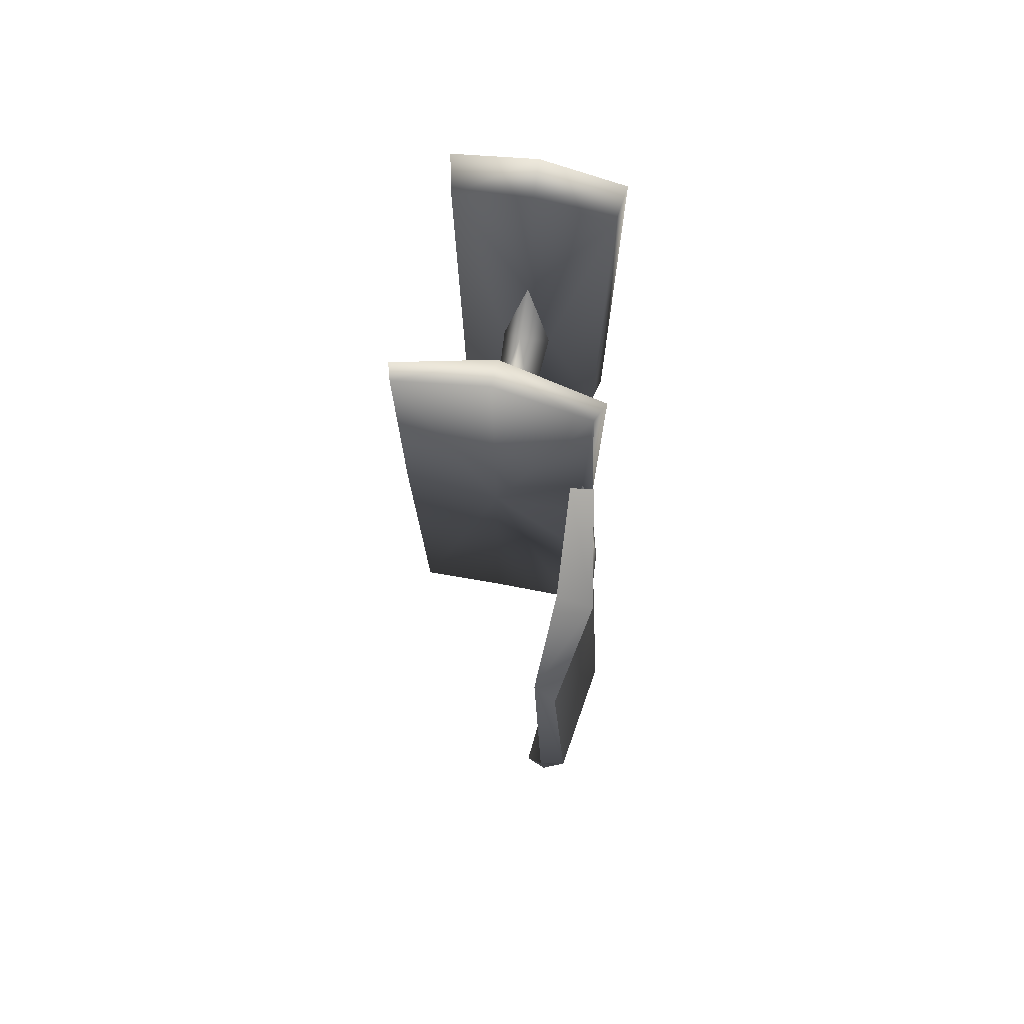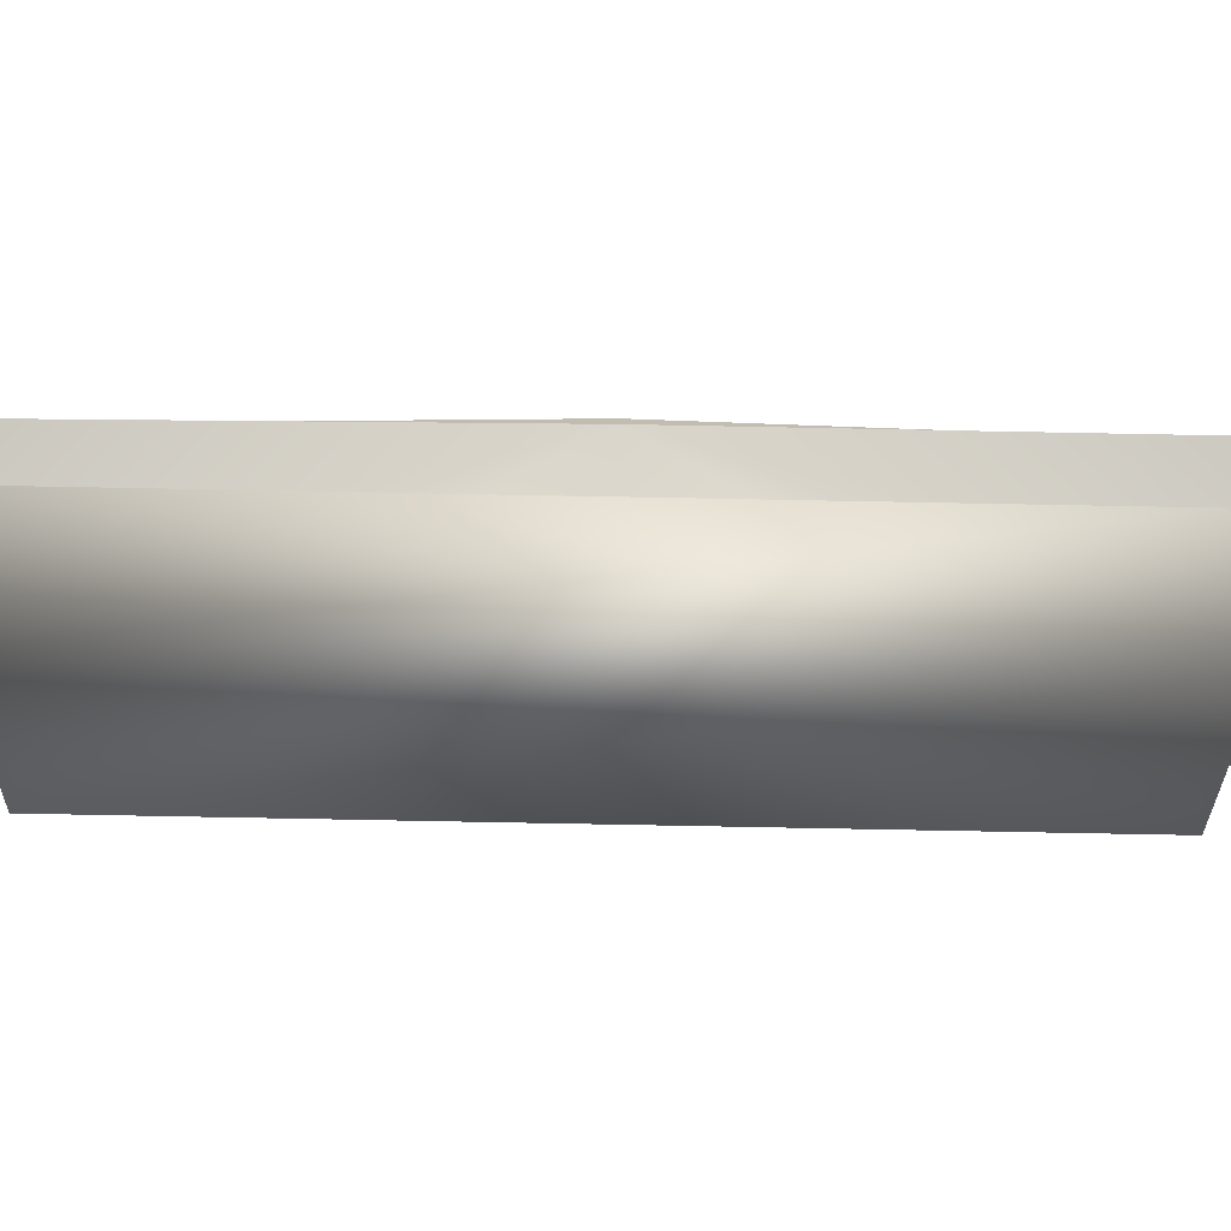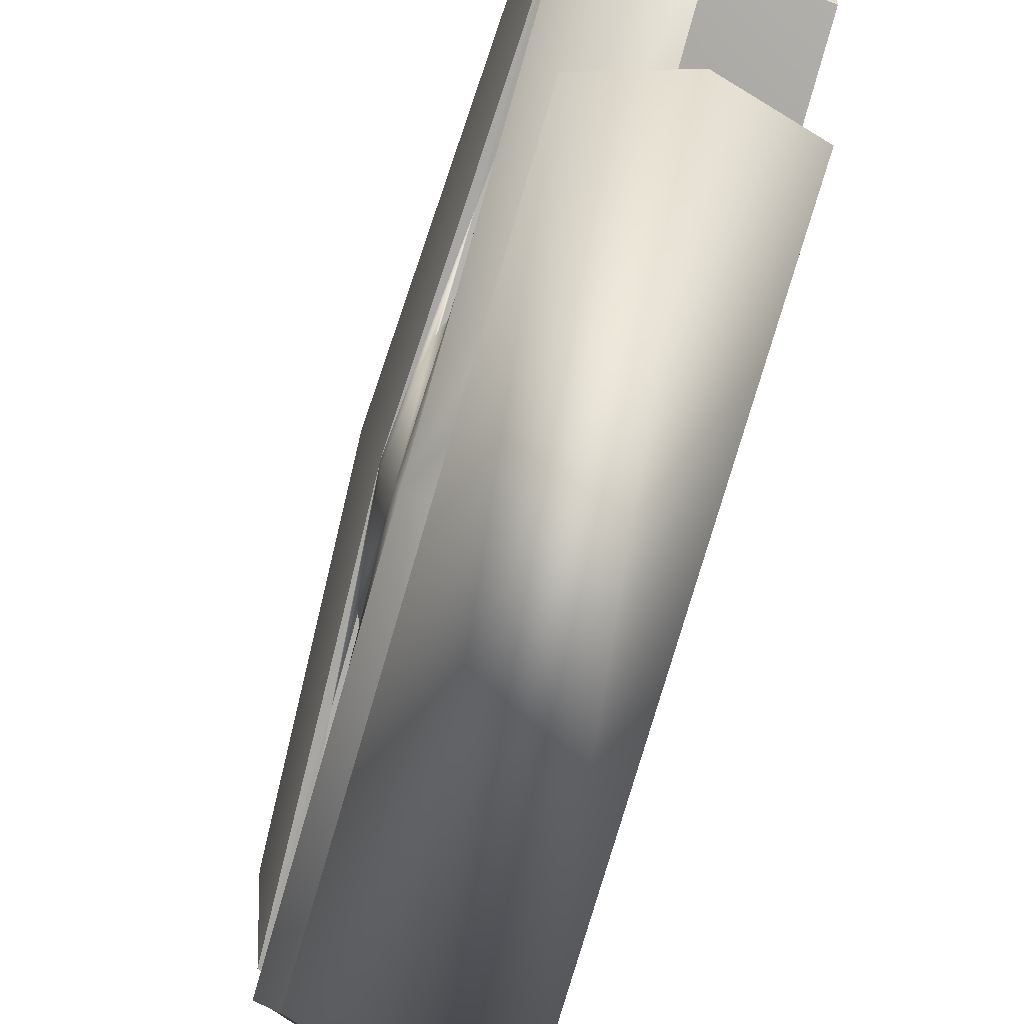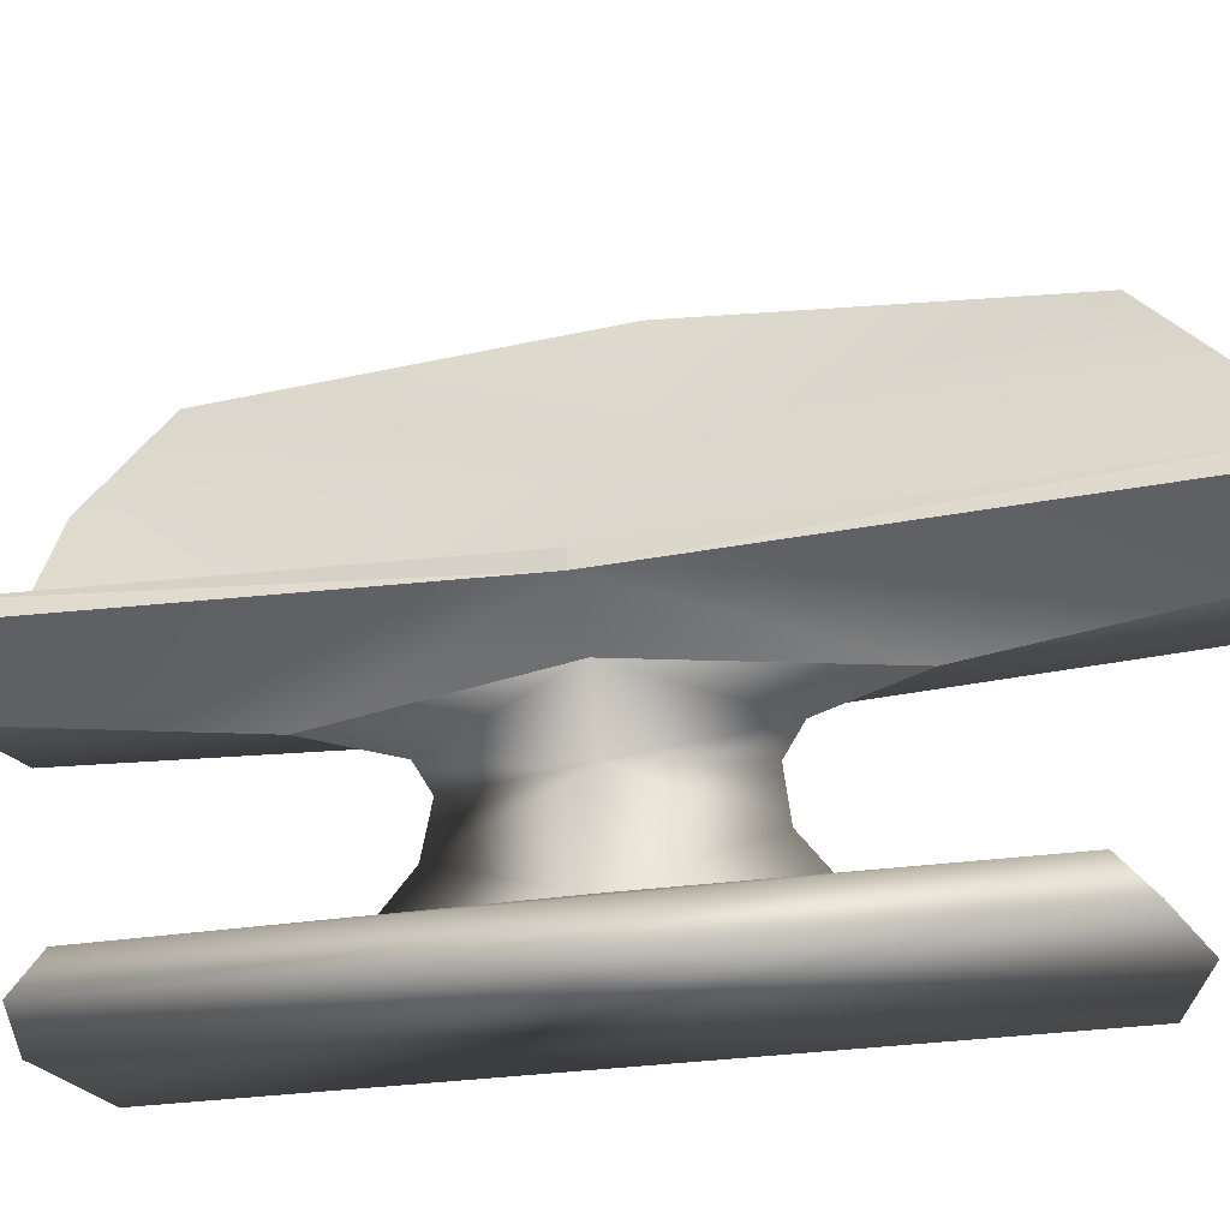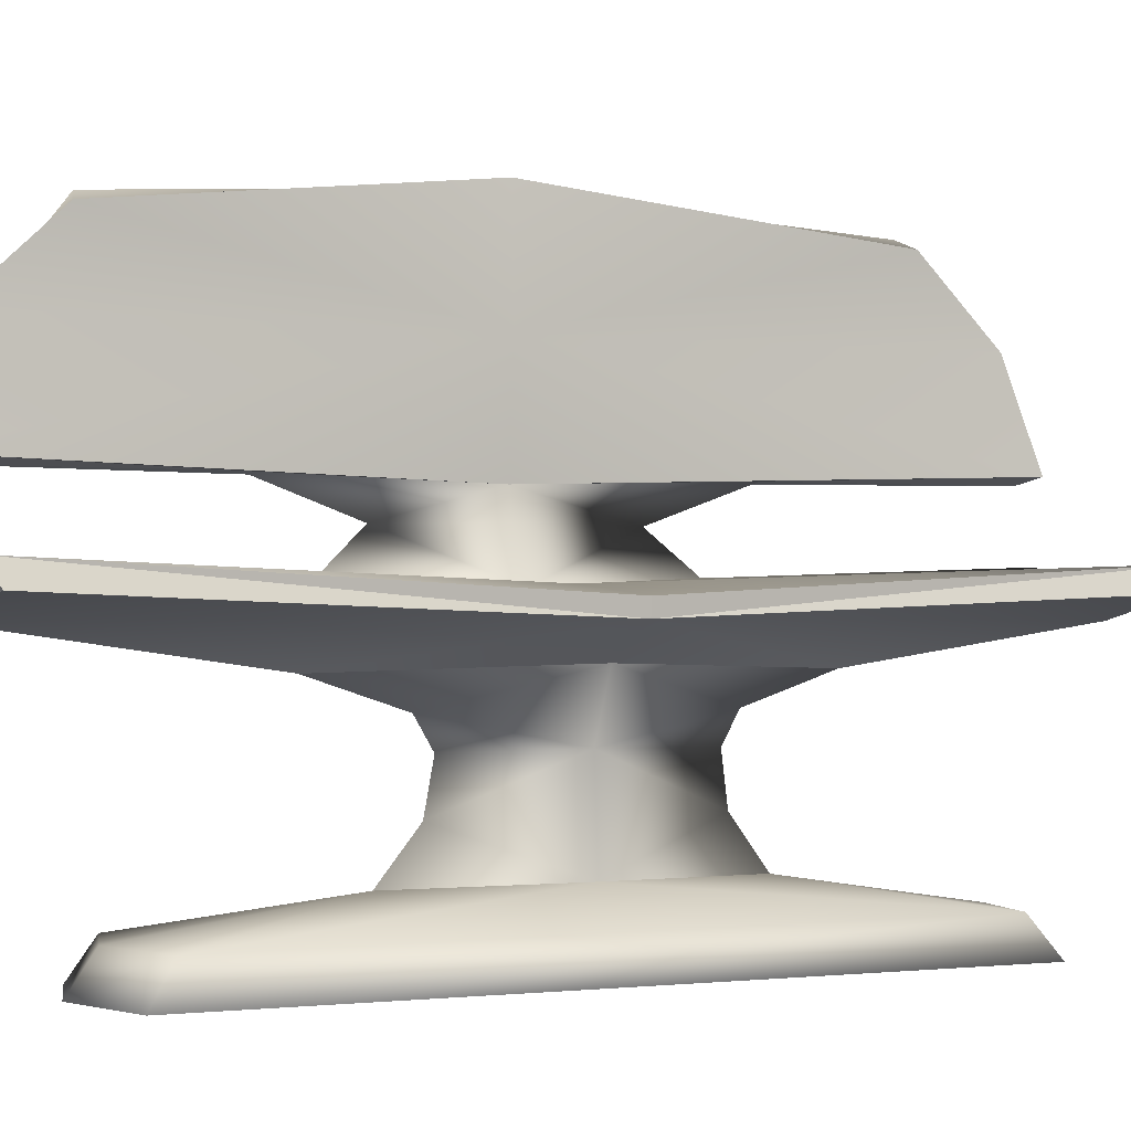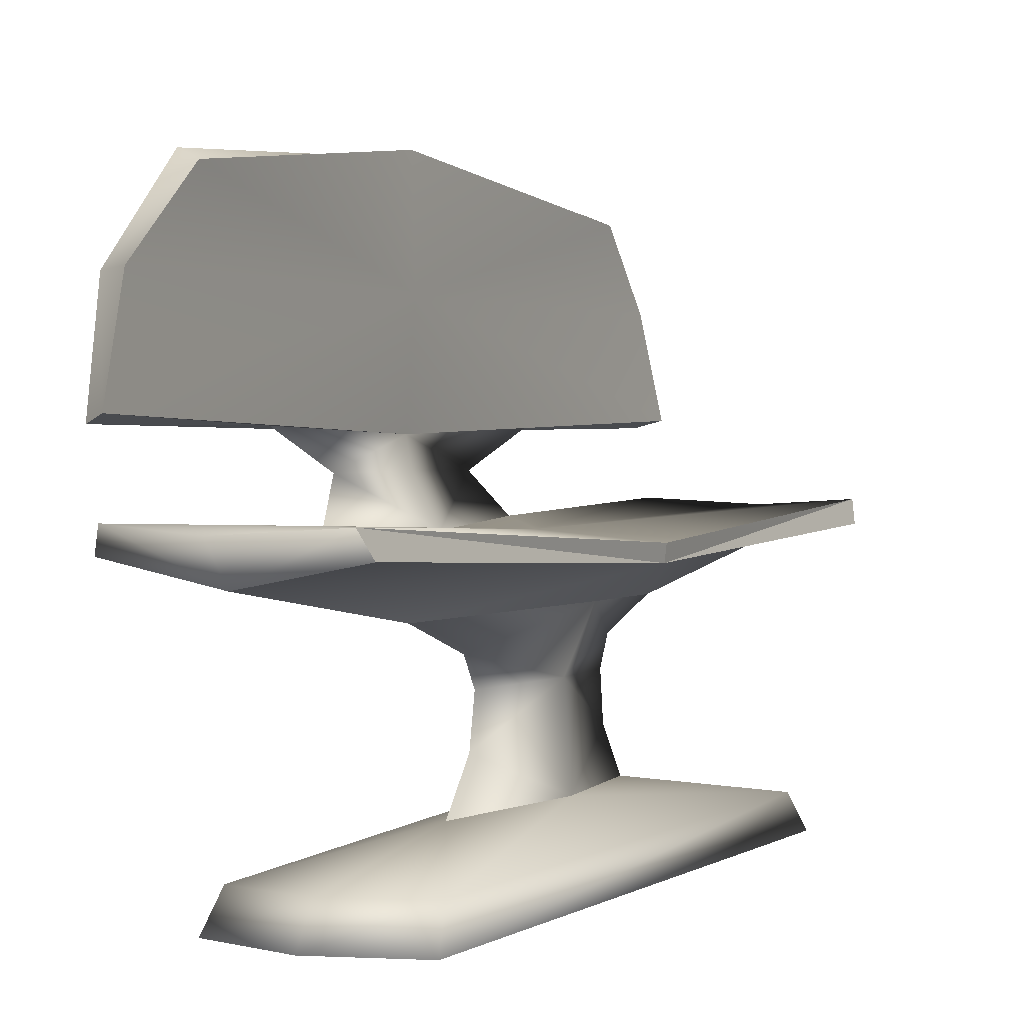
<metadata>
{"format":"obj","ext":"obj","renderer":"f3d","projection":"perspective","resolution":1024,"background":"white","views":[{"elev":76.6,"azim":-169.1,"up":"+Z"},{"elev":-79.8,"azim":89.2,"up":"+Y"},{"elev":-79.0,"azim":-16.2,"up":"+Y"},{"elev":-28.5,"azim":103.1,"up":"+Y"},{"elev":-0.8,"azim":63.8,"up":"+Y"},{"elev":1.5,"azim":26.4,"up":"+Y"}]}
</metadata>
<code>
g default
v -18.48 40.53 -0.9118
v 18.21 41.31 -0.9118
v 0.277 35.17 -36.3
v -18.48 44.19 -74.06
v 0.1456 40.92 -76.2
v 17.48 44.32 -75.09
v -19.23 44.79 -0.9118
v 0.002991 45.4 -0.9118
v 18.51 43.91 -0.9118
v -16.87 47.92 -75.63
v -0.03713 46.96 -80.76
v 16.33 47.99 -77.23
v -7.114 36.21 -0.9118
v 8.464 36.21 -0.9118
v 0.6212 25.89 -19.65
v -3.029 26.23 -0.9118
v 4.036 26.23 -0.9118
v 0.5813 10.47 25.48
v 0.6358 10.5 -26.34
v -4.049 10.84 -0.9118
v 5.122 10.84 -0.9118
v 15.39 6.009 53.84
v -14.33 5.515 -52.51
v -13.85 5.612 53.12
v 14.95 5.934 -53.62
v 16.64 0.06833 57.67
v -15.45 -0.3355 -57.19
v -14.94 -0.09069 56.89
v 16.16 -0.1544 -58.39
v -18.48 44.19 72.24
v 0.1456 40.92 74.37
v 0.277 35.17 34.47
v 17.48 44.32 73.27
v -16.87 47.92 73.81
v -0.03713 46.96 78.94
v 16.33 47.99 75.41
v 0.6212 25.89 17.83
v 0.6013 18.18 19.26
v 0.6285 18.19 -20.6
v 0.4975 30.53 20.52
v 0.4975 30.53 -22.35
v 0.3077 5.724 -57.3
v 0.3542 -0.245 -62.41
v 0.7696 5.811 57.76
v 0.853 -0.01118 61.86
v -19.55 52.76 -19.65
v -18.35 52.96 -0.9118
v -19.26 57.76 -0.9118
v -21.53 52.96 -0.9118
v -21.87 58.05 -0.9118
v -16.61 46.31 -26.34
v -14.1 45 -0.9118
v -19.55 52.76 17.83
v -18.97 58.77 34.47
v -16.64 46.3 25.48
v -18.97 58.77 -36.3
v -22.65 94.74 -0.9118
v -18.99 90.75 -56.51
v -22.26 76.12 -67.29
v -25.5 75.79 -0.9118
v -18.85 58.78 -75.09
v -15.25 89.15 -57.71
v -17.78 76.26 -0.9118
v -16.22 76.3 -71.31
v -18.38 95.49 -0.9118
v -15.19 59.94 -77.23
v -22.26 76.12 65.47
v -18.99 90.75 54.69
v -18.85 58.78 73.27
v -15.25 89.15 55.88
v -16.22 76.3 69.49
v -15.19 59.94 75.41
g FY_Acc_BancDossier_A_1
f 1 4 5
f 5 3 1
f 2 5 6
f 5 2 3
f 10 8 11
f 8 9 12
f 12 11 8
f 6 5 12
f 11 12 5
f 5 4 10
f 10 11 5
f 10 1 7
f 1 10 4
f 29 26 45
f 27 43 28
f 3 13 1
f 3 2 14
f 15 41 17
f 14 17 41
f 16 41 15
f 41 16 13
f 19 39 21
f 17 21 39
f 20 39 19
f 39 20 16
f 21 18 22
f 22 25 21
f 18 20 24
f 24 44 18
f 19 21 25
f 25 42 19
f 20 19 23
f 23 24 20
f 25 22 26
f 26 29 25
f 44 24 28
f 45 26 22
f 42 25 29
f 43 27 23
f 24 23 27
f 27 28 24
f 1 31 30
f 31 1 32
f 2 33 31
f 31 32 2
f 34 35 8
f 8 36 9
f 36 8 35
f 33 36 31
f 35 31 36
f 31 34 30
f 34 31 35
f 34 7 1
f 1 30 34
f 32 1 13
f 32 14 2
f 40 17 14
f 14 32 40
f 13 40 32
f 37 40 16
f 38 21 17
f 17 37 38
f 16 38 37
f 18 38 20
f 36 2 9
f 33 2 36
f 2 6 12
f 2 12 9
f 16 20 38
f 21 38 18
f 16 15 39
f 17 39 15
f 13 16 40
f 17 40 37
f 13 3 41
f 14 41 3
f 43 42 29
f 42 23 19
f 42 43 23
f 43 29 45
f 45 44 28
f 44 22 18
f 44 45 22
f 43 45 28
f 48 47 46
f 46 49 50
f 51 46 52
f 47 52 46
f 7 46 51
f 46 7 49
f 53 47 48
f 48 54 53
f 50 53 54
f 50 49 53
f 50 56 46
f 48 46 56
f 52 47 53
f 52 53 55
f 7 55 53
f 7 53 49
f 52 8 51
f 51 8 10
f 8 52 55
f 55 34 8
f 10 7 51
f 7 34 55
f 57 58 59
f 59 60 57
f 50 59 61
f 59 50 60
f 62 63 64
f 63 62 65
f 63 48 66
f 66 64 63
f 61 59 66
f 64 66 59
f 59 58 62
f 62 64 59
f 62 57 65
f 57 62 58
f 57 67 68
f 67 57 60
f 50 69 67
f 67 60 50
f 70 71 63
f 63 65 70
f 63 72 48
f 72 63 71
f 69 72 67
f 71 67 72
f 67 70 68
f 70 67 71
f 70 65 57
f 57 68 70
f 48 56 66
f 66 56 61
f 54 48 72
f 72 69 54
f 50 54 69
f 50 61 56

</code>
